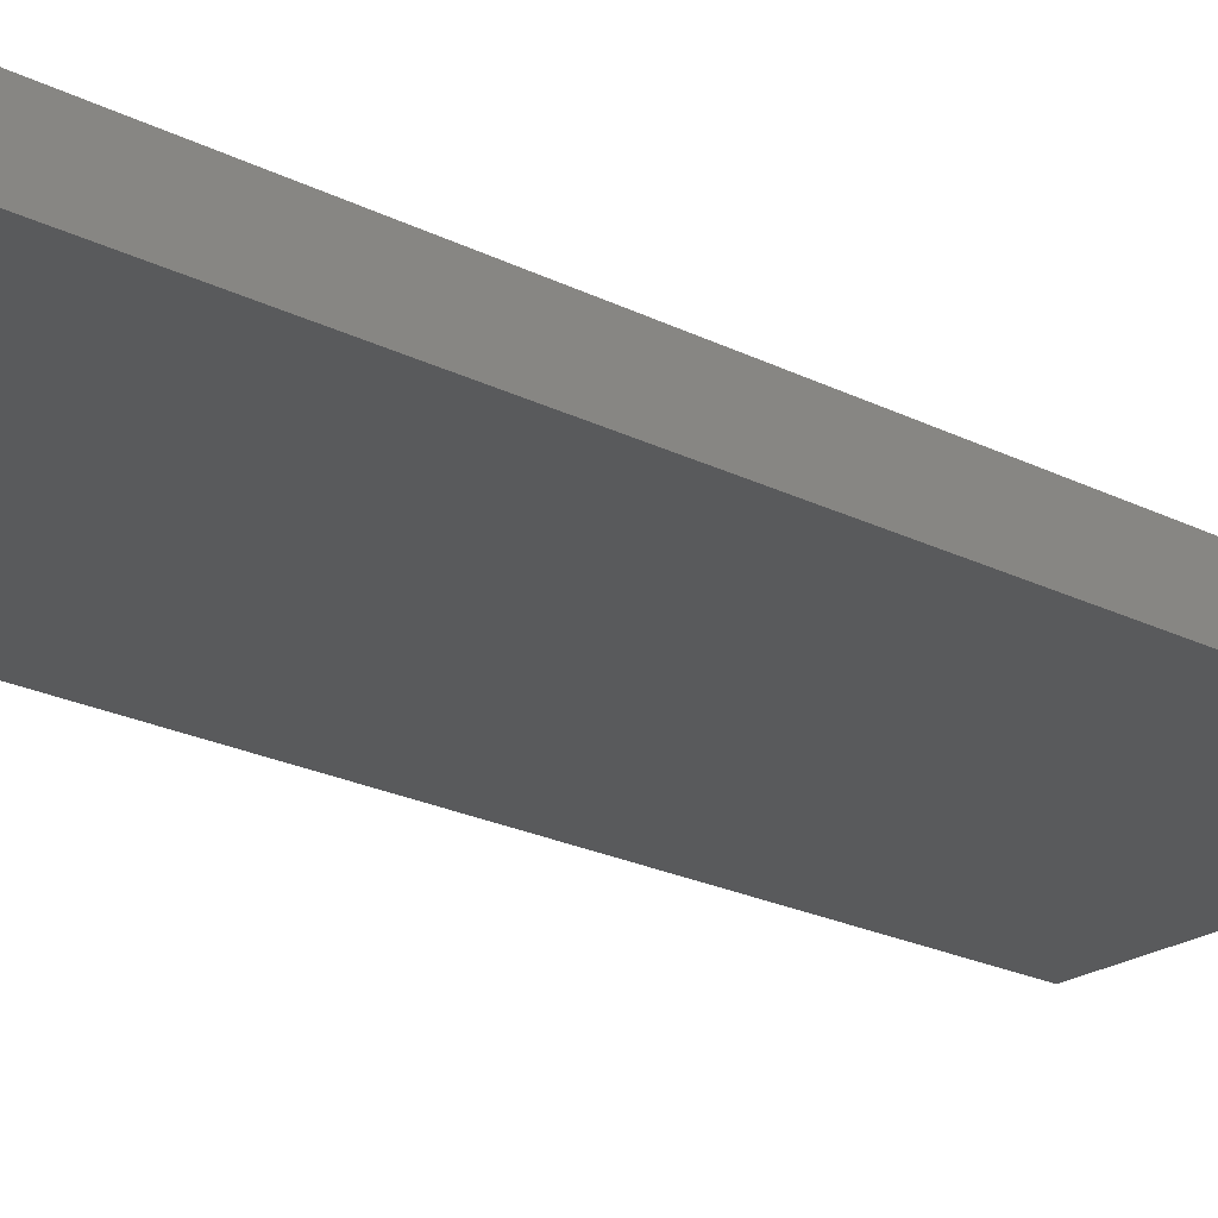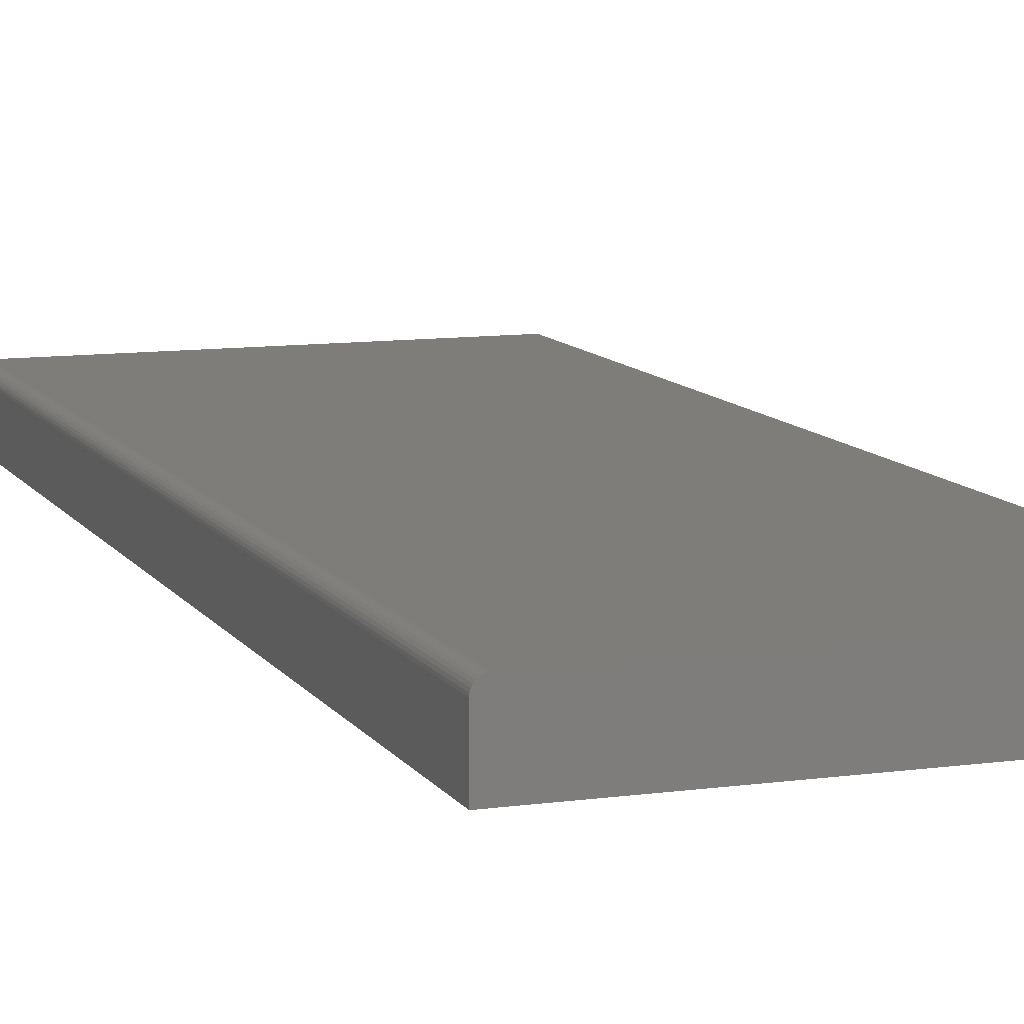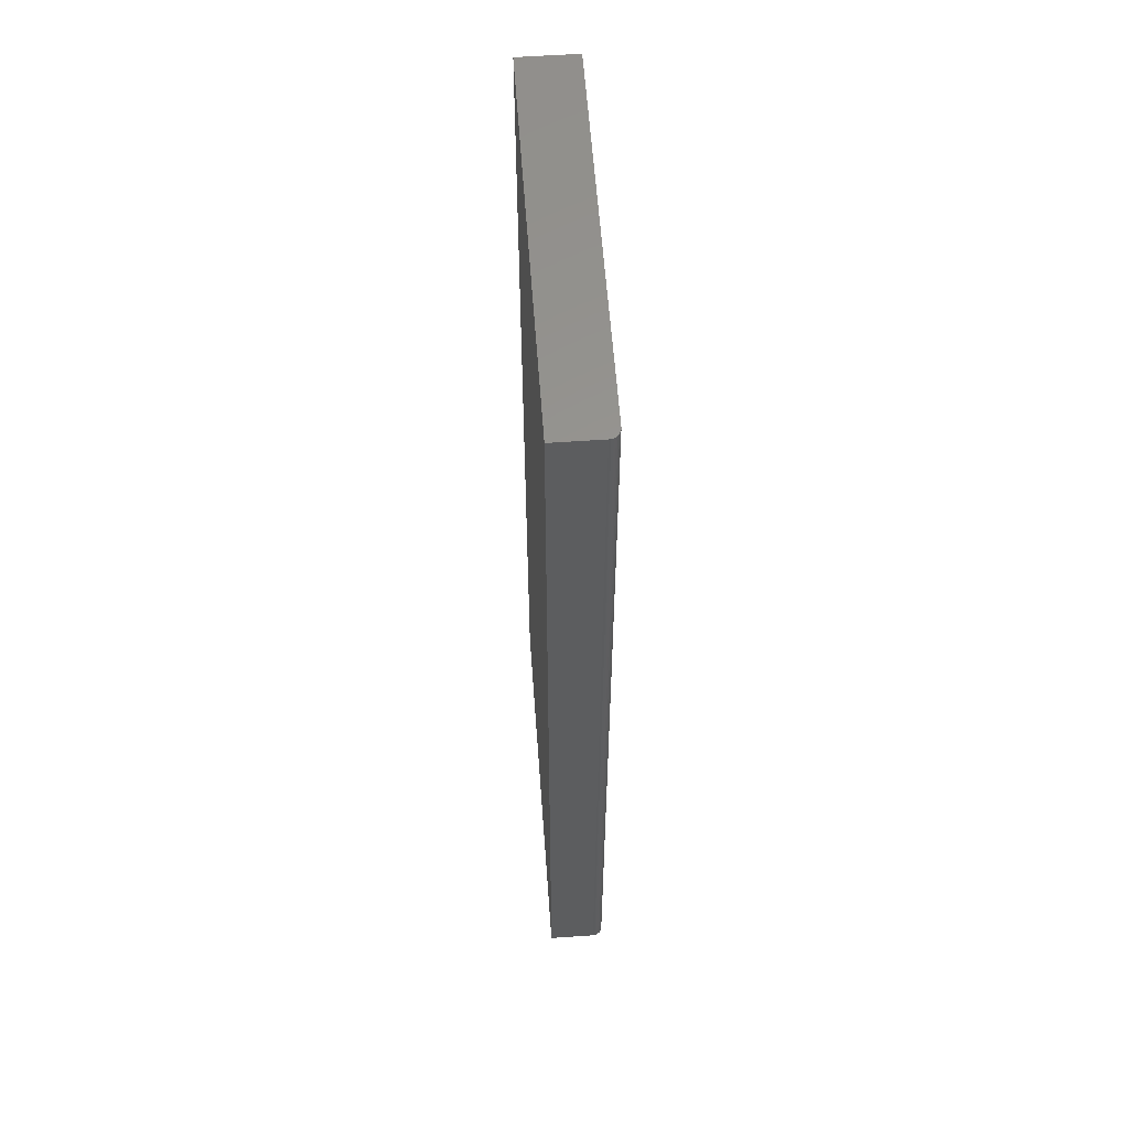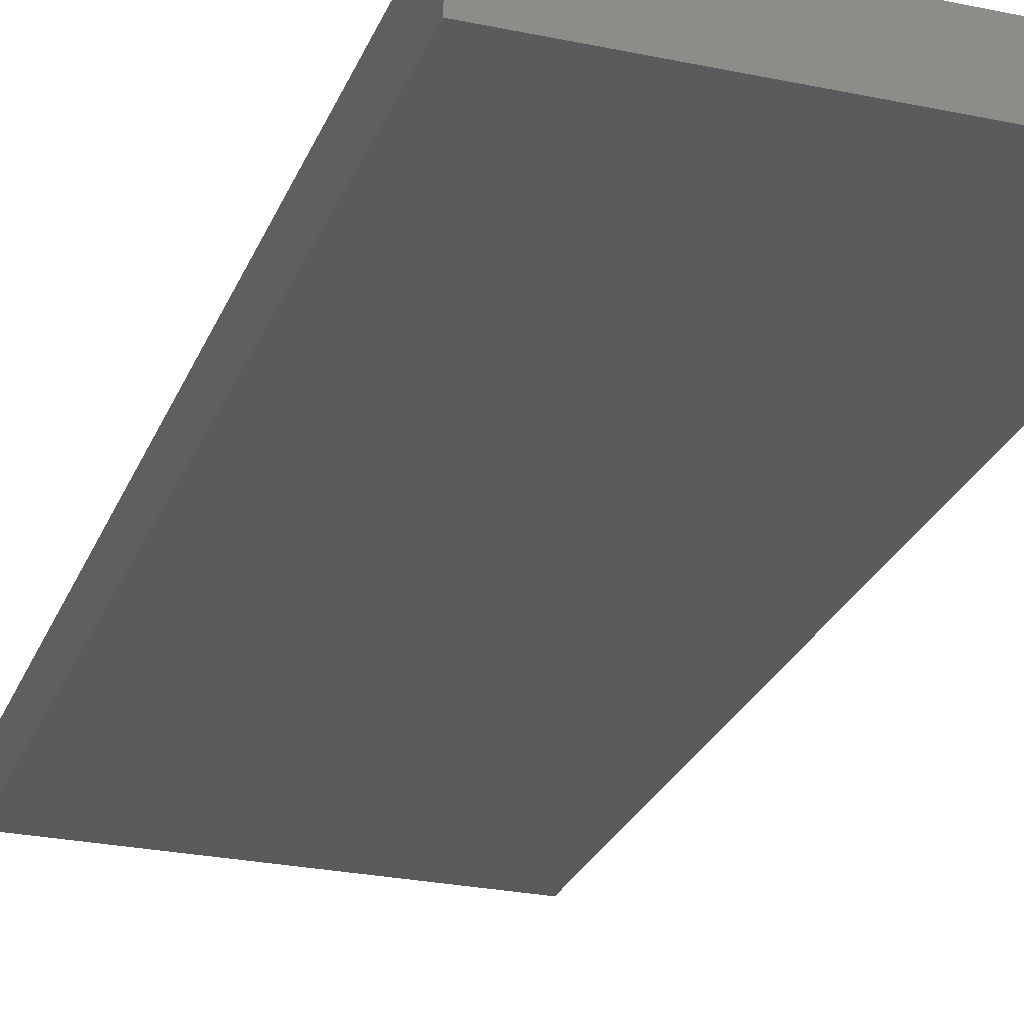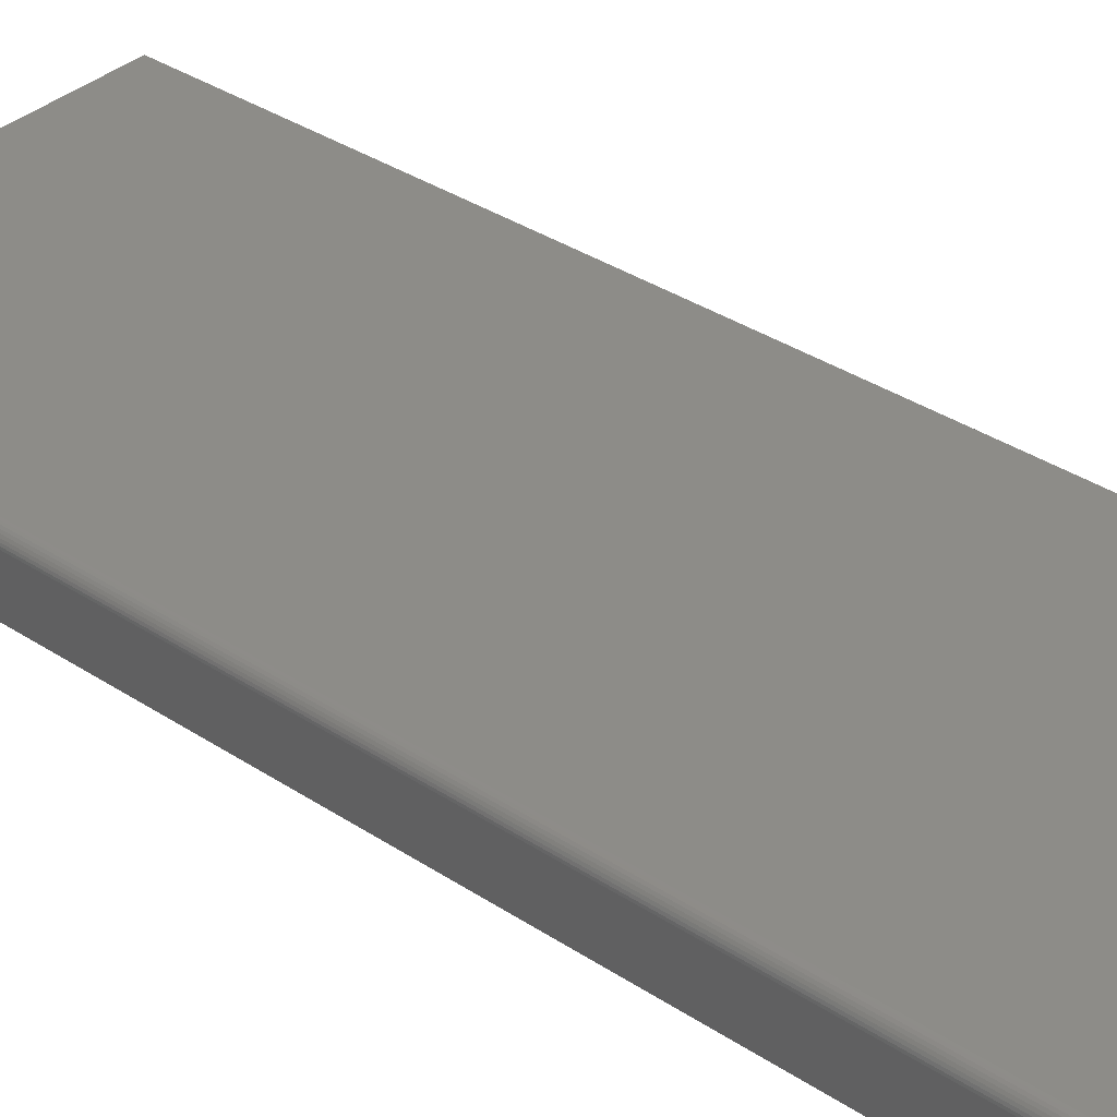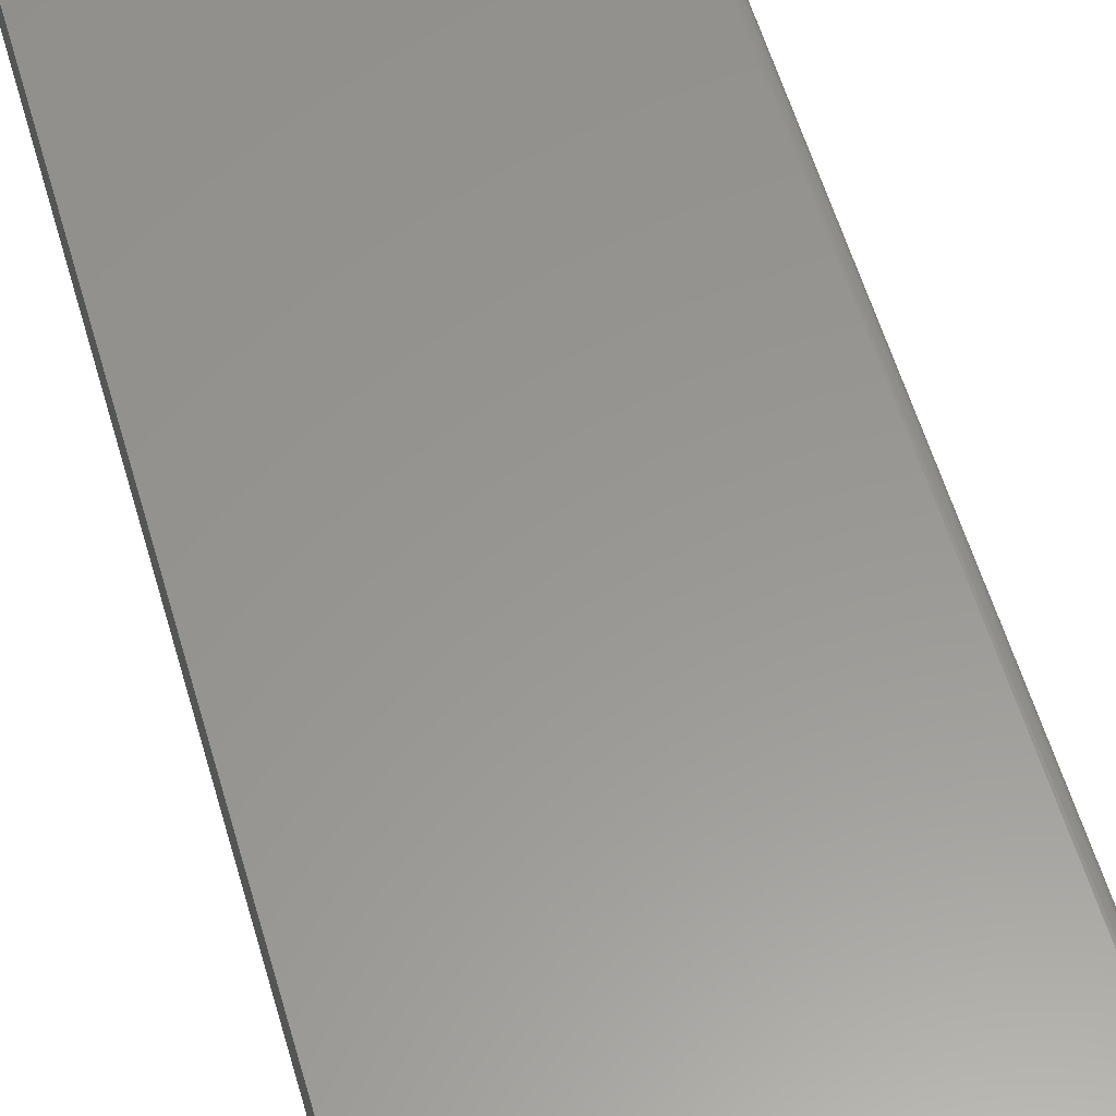
<metadata>
{"format":"stl","ext":"stl","renderer":"f3d","projection":"perspective","resolution":1024,"background":"white","views":[{"elev":-22.8,"azim":49.5,"up":"+Z"},{"elev":10.2,"azim":-19.7,"up":"+Z"},{"elev":58.6,"azim":-94.1,"up":"+Y"},{"elev":-26.0,"azim":161.5,"up":"+Z"},{"elev":35.7,"azim":-49.1,"up":"+Z"},{"elev":58.5,"azim":163.7,"up":"+Z"}]}
</metadata>
<code>
# stl→obj: 24 verts, 44 faces
v -0.1471 -0.75 0.01684
v -0.145 -0.75 0.019
v -0.1461 -0.75 0.01802
v -0.1484 -0.75 0.0125
v -0.1484 -0.75 -0.02344
v 0.1484 -0.75 -0.02344
v 0.1484 -0.75 0.02031
v -0.1478 -0.75 0.01549
v -0.1483 -0.75 0.01402
v -0.1406 -0.75 0.02031
v -0.1421 -0.75 0.02016
v -0.1436 -0.75 0.01972
v -0.1461 2.716e-18 0.01802
v -0.145 2.843e-18 0.019
v -0.1471 2.588e-18 0.01684
v 0.1484 1.648e-17 -0.02344
v -0.1484 0 -0.02344
v -0.1484 2.244e-18 0.0125
v 0.1484 1.921e-17 0.02031
v -0.1483 2.348e-18 0.01402
v -0.1478 2.464e-18 0.01549
v -0.1436 2.963e-18 0.01972
v -0.1421 3.072e-18 0.02016
v -0.1406 3.166e-18 0.02031
f 1 2 3
f 4 5 6
f 7 2 1
f 7 1 8
f 7 8 9
f 7 9 4
f 7 4 6
f 2 7 10
f 2 10 11
f 2 11 12
f 13 14 15
f 16 17 18
f 19 16 18
f 19 18 20
f 19 20 21
f 19 21 15
f 19 15 14
f 14 22 23
f 14 23 24
f 14 24 19
f 18 17 4
f 4 17 5
f 19 24 7
f 7 24 10
f 18 4 20
f 20 4 9
f 20 9 21
f 21 9 8
f 21 8 15
f 15 8 1
f 15 1 13
f 13 1 3
f 13 3 14
f 14 3 2
f 14 2 22
f 22 2 12
f 22 12 23
f 23 12 11
f 23 11 24
f 24 11 10
f 16 19 6
f 6 19 7
f 17 16 5
f 5 16 6

</code>
